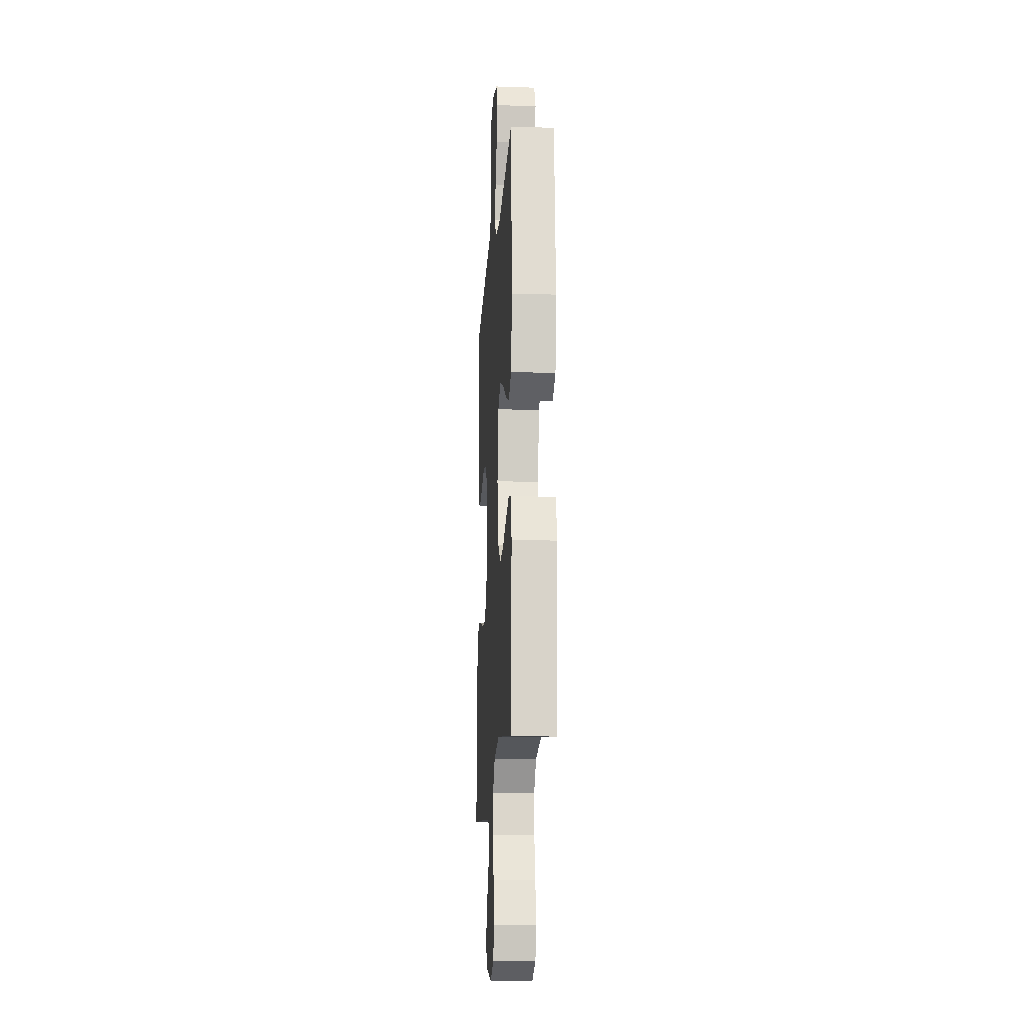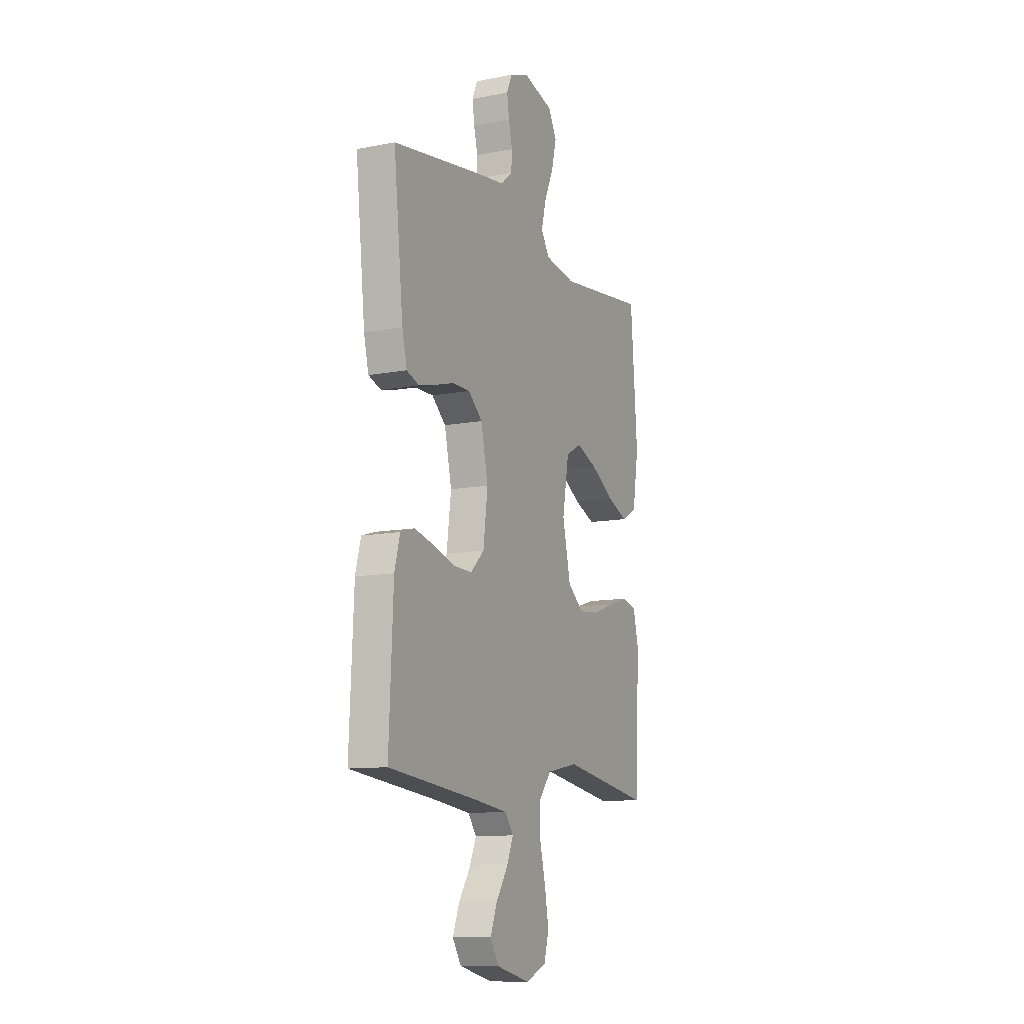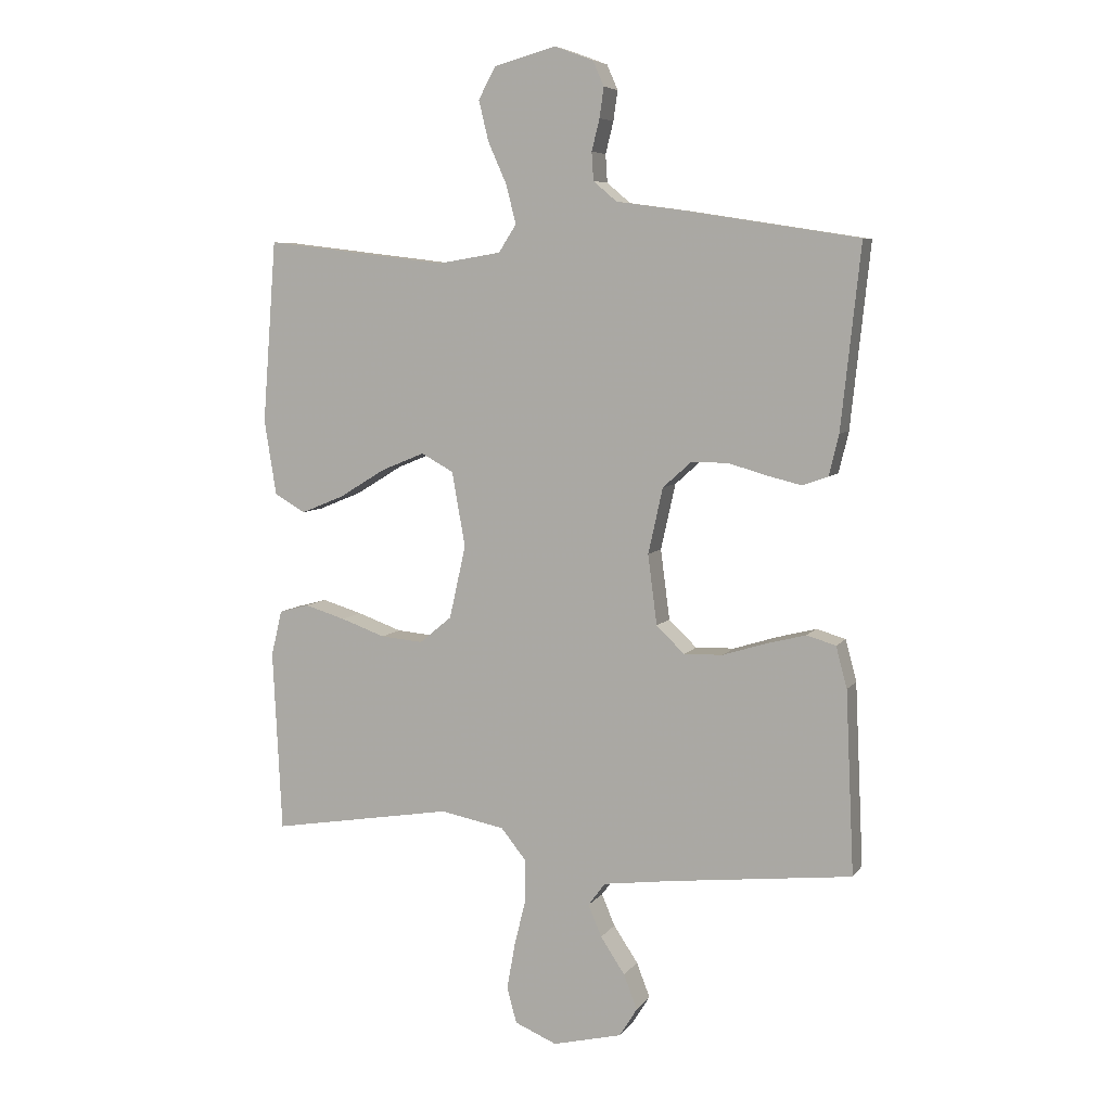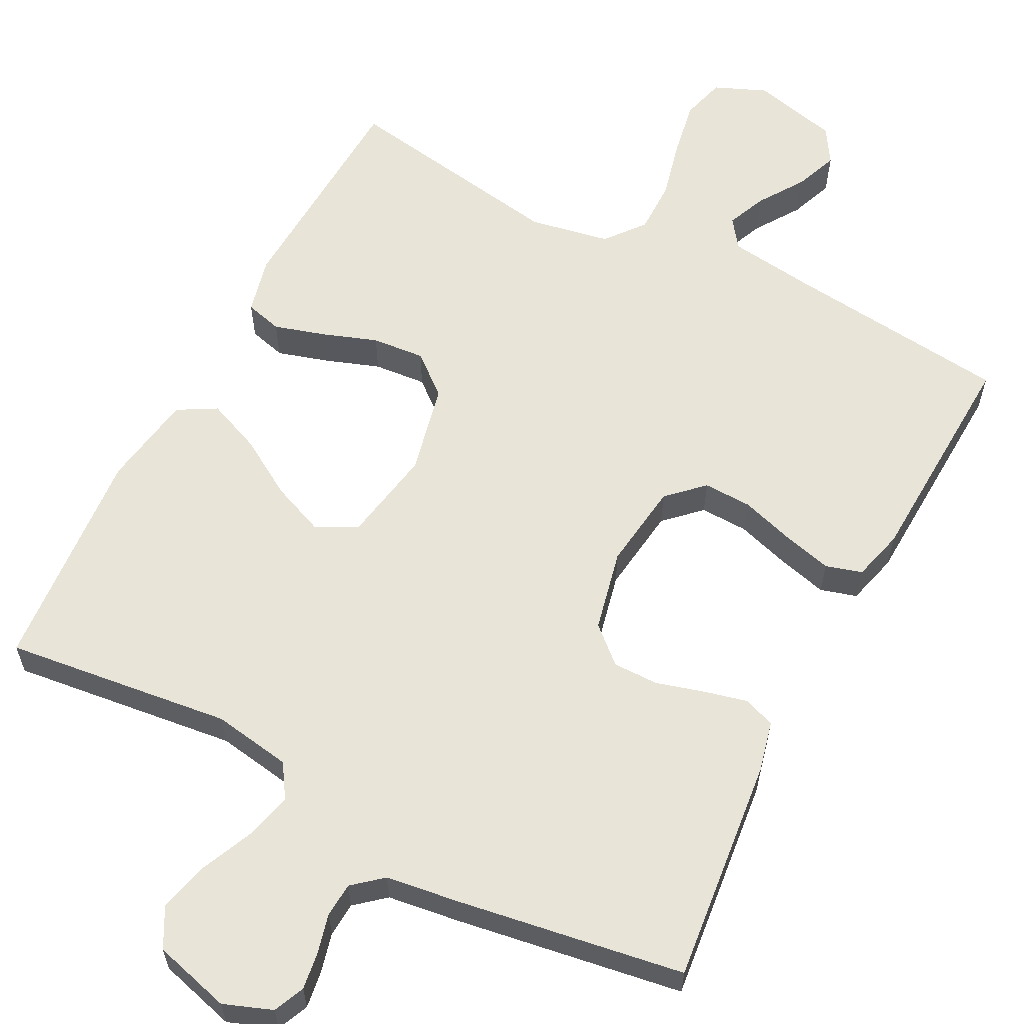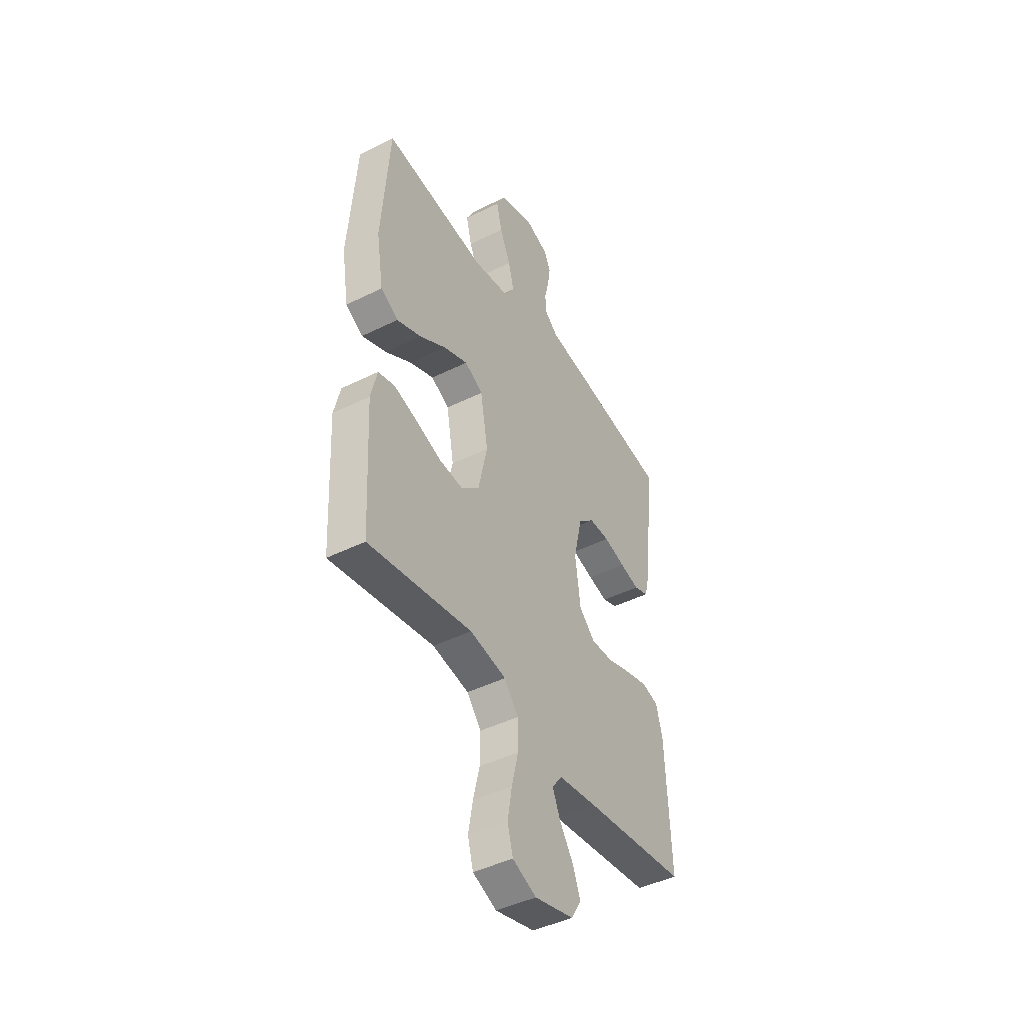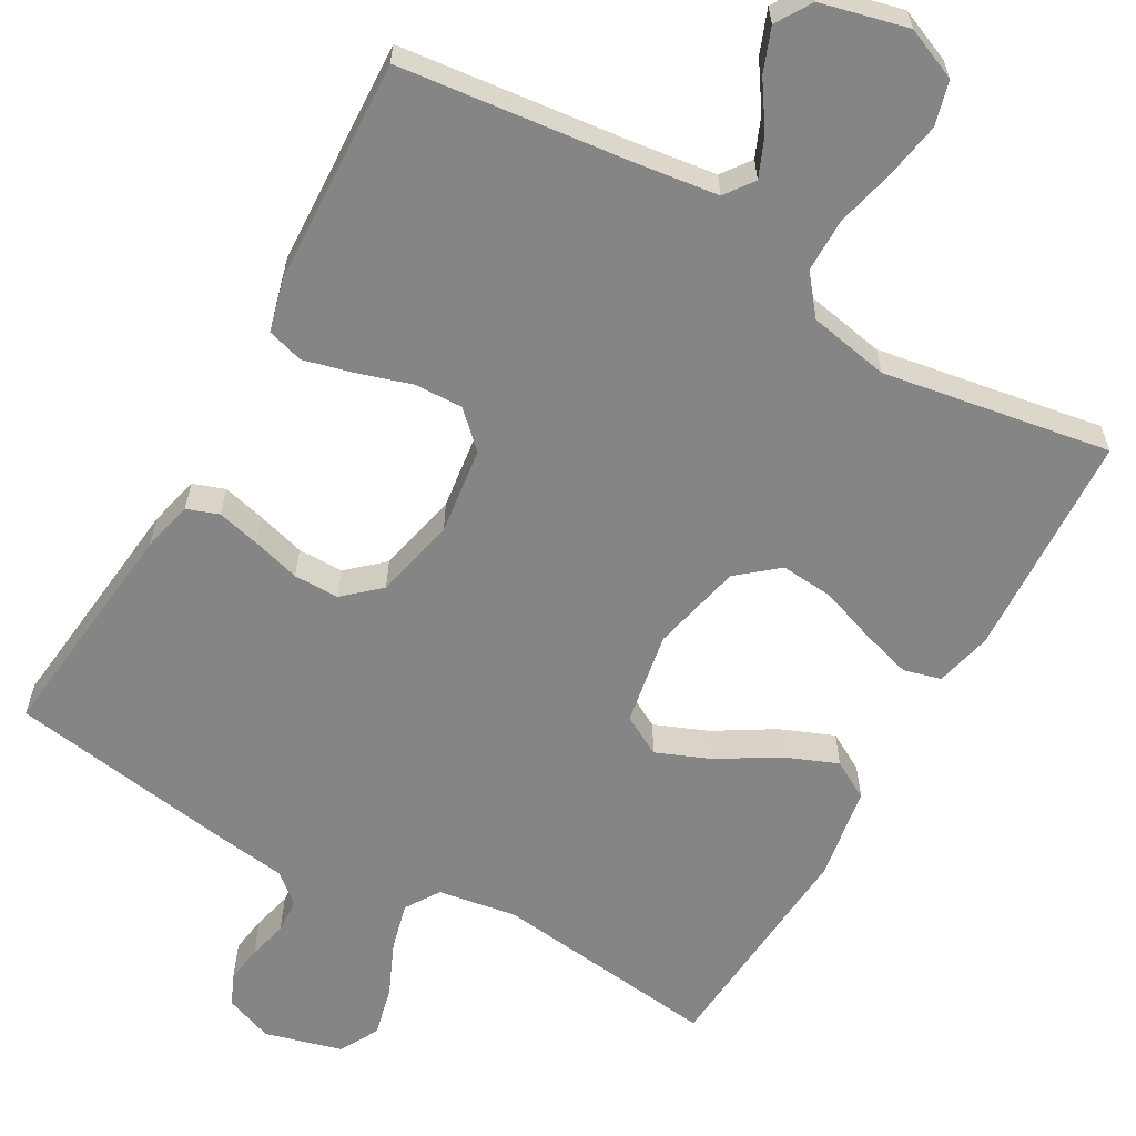
<metadata>
{"format":"obj","ext":"obj","renderer":"f3d","projection":"perspective","resolution":1024,"background":"white","views":[{"elev":-15.8,"azim":-93.9,"up":"+Z"},{"elev":-11.0,"azim":115.5,"up":"+Z"},{"elev":6.8,"azim":19.7,"up":"+Z"},{"elev":60.4,"azim":27.4,"up":"+Y"},{"elev":-44.1,"azim":-59.8,"up":"+Z"},{"elev":-61.8,"azim":150.4,"up":"+Y"}]}
</metadata>
<code>
v -0.5 0.07 0.5
v -0.2 0.07 0.464
v -0.096 0.07 0.481
v -0.067 0.07 0.526
v -0.083 0.07 0.589
v -0.114 0.07 0.659
v -0.13 0.07 0.725
v -0.102 0.07 0.777
v 0 0.07 0.805
v 0.064 0.07 0.781
v 0.082 0.07 0.74
v 0.075 0.07 0.691
v 0.062 0.07 0.639
v 0.065 0.07 0.593
v 0.104 0.07 0.56
v 0.2 0.07 0.547
v 0.5 0.07 0.5
v 0.468 0.07 0.2
v 0.452 0.07 0.133
v 0.41 0.07 0.118
v 0.353 0.07 0.132
v 0.29 0.07 0.15
v 0.23 0.07 0.15
v 0.183 0.07 0.108
v 0.159 0.07 0
v 0.174 0.07 -0.115
v 0.22 0.07 -0.159
v 0.284 0.07 -0.157
v 0.354 0.07 -0.135
v 0.42 0.07 -0.118
v 0.468 0.07 -0.132
v 0.486 0.07 -0.2
v 0.5 0.07 -0.5
v 0.2 0.07 -0.534
v 0.087 0.07 -0.549
v 0.059 0.07 -0.587
v 0.081 0.07 -0.639
v 0.121 0.07 -0.699
v 0.143 0.07 -0.756
v 0.114 0.07 -0.803
v 0 0.07 -0.831
v -0.069 0.07 -0.802
v -0.085 0.07 -0.744
v -0.072 0.07 -0.67
v -0.053 0.07 -0.592
v -0.053 0.07 -0.521
v -0.094 0.07 -0.47
v -0.2 0.07 -0.45
v -0.5 0.07 -0.5
v -0.515 0.07 -0.2
v -0.497 0.07 -0.125
v -0.448 0.07 -0.112
v -0.381 0.07 -0.132
v -0.308 0.07 -0.158
v -0.238 0.07 -0.164
v -0.185 0.07 -0.12
v -0.158 0.07 0
v -0.18 0.07 0.123
v -0.233 0.07 0.152
v -0.304 0.07 0.123
v -0.381 0.07 0.076
v -0.452 0.07 0.047
v -0.503 0.07 0.076
v -0.523 0.07 0.2
v -0.5 0 0.5
v -0.2 0 0.464
v -0.096 0 0.481
v -0.067 0 0.526
v -0.083 0 0.589
v -0.114 0 0.659
v -0.13 0 0.725
v -0.102 0 0.777
v 0 0 0.805
v 0.064 0 0.781
v 0.082 0 0.74
v 0.075 0 0.691
v 0.062 0 0.639
v 0.065 0 0.593
v 0.104 0 0.56
v 0.2 0 0.547
v 0.5 0 0.5
v 0.468 0 0.2
v 0.452 0 0.133
v 0.41 0 0.118
v 0.353 0 0.132
v 0.29 0 0.15
v 0.23 0 0.15
v 0.183 0 0.108
v 0.159 0 0
v 0.174 0 -0.115
v 0.22 0 -0.159
v 0.284 0 -0.157
v 0.354 0 -0.135
v 0.42 0 -0.118
v 0.468 0 -0.132
v 0.486 0 -0.2
v 0.5 0 -0.5
v 0.2 0 -0.534
v 0.087 0 -0.549
v 0.059 0 -0.587
v 0.081 0 -0.639
v 0.121 0 -0.699
v 0.143 0 -0.756
v 0.114 0 -0.803
v 0 0 -0.831
v -0.069 0 -0.802
v -0.085 0 -0.744
v -0.072 0 -0.67
v -0.053 0 -0.592
v -0.053 0 -0.521
v -0.094 0 -0.47
v -0.2 0 -0.45
v -0.5 0 -0.5
v -0.515 0 -0.2
v -0.497 0 -0.125
v -0.448 0 -0.112
v -0.381 0 -0.132
v -0.308 0 -0.158
v -0.238 0 -0.164
v -0.185 0 -0.12
v -0.158 0 0
v -0.18 0 0.123
v -0.233 0 0.152
v -0.304 0 0.123
v -0.381 0 0.076
v -0.452 0 0.047
v -0.503 0 0.076
v -0.523 0 0.2
f 64 1 2
f 63 64 2
f 62 63 2
f 61 62 2
f 60 61 2
f 59 60 2 3
f 58 59 3 4
f 57 58 4
f 52 53 54
f 51 52 54
f 50 51 54
f 49 50 54
f 48 49 54
f 47 48 54 55
f 46 47 55 56
f 43 44 45
f 42 43 45
f 41 42 45
f 40 41 45
f 39 40 45
f 38 39 45
f 37 38 45
f 36 37 45 46
f 46 56 57
f 36 46 57
f 35 36 57
f 32 33 34
f 31 32 34
f 30 31 34
f 29 30 34
f 28 29 34
f 27 28 34 35
f 20 21 22
f 19 20 22
f 18 19 22
f 17 18 22
f 16 17 22
f 15 16 22
f 14 15 22 23
f 11 12 13
f 10 11 13
f 9 10 13
f 8 9 13
f 7 8 13
f 6 7 13
f 5 6 13
f 4 5 13 14
f 14 23 24
f 4 14 24
f 57 4 24
f 26 27 35 57
f 57 24 25
f 25 26 57
f 66 65 128
f 66 128 127
f 66 127 126
f 66 126 125
f 66 125 124
f 67 66 124 123
f 68 67 123 122
f 68 122 121
f 118 117 116
f 118 116 115
f 118 115 114
f 118 114 113
f 118 113 112
f 119 118 112 111
f 120 119 111 110
f 109 108 107
f 109 107 106
f 109 106 105
f 109 105 104
f 109 104 103
f 109 103 102
f 109 102 101
f 110 109 101 100
f 121 120 110
f 121 110 100
f 121 100 99
f 98 97 96
f 98 96 95
f 98 95 94
f 98 94 93
f 98 93 92
f 99 98 92 91
f 86 85 84
f 86 84 83
f 86 83 82
f 86 82 81
f 86 81 80
f 86 80 79
f 87 86 79 78
f 77 76 75
f 77 75 74
f 77 74 73
f 77 73 72
f 77 72 71
f 77 71 70
f 77 70 69
f 78 77 69 68
f 88 87 78
f 88 78 68
f 88 68 121
f 121 99 91 90
f 89 88 121
f 121 90 89
f 1 65 66 2
f 2 66 67 3
f 3 67 68 4
f 4 68 69 5
f 5 69 70 6
f 6 70 71 7
f 7 71 72 8
f 8 72 73 9
f 9 73 74 10
f 10 74 75 11
f 11 75 76 12
f 12 76 77 13
f 13 77 78 14
f 14 78 79 15
f 15 79 80 16
f 16 80 81 17
f 17 81 82 18
f 18 82 83 19
f 19 83 84 20
f 20 84 85 21
f 21 85 86 22
f 22 86 87 23
f 23 87 88 24
f 24 88 89 25
f 25 89 90 26
f 26 90 91 27
f 27 91 92 28
f 28 92 93 29
f 29 93 94 30
f 30 94 95 31
f 31 95 96 32
f 32 96 97 33
f 33 97 98 34
f 34 98 99 35
f 35 99 100 36
f 36 100 101 37
f 37 101 102 38
f 38 102 103 39
f 39 103 104 40
f 40 104 105 41
f 41 105 106 42
f 42 106 107 43
f 43 107 108 44
f 44 108 109 45
f 45 109 110 46
f 46 110 111 47
f 47 111 112 48
f 48 112 113 49
f 49 113 114 50
f 50 114 115 51
f 51 115 116 52
f 52 116 117 53
f 53 117 118 54
f 54 118 119 55
f 55 119 120 56
f 56 120 121 57
f 57 121 122 58
f 58 122 123 59
f 59 123 124 60
f 60 124 125 61
f 61 125 126 62
f 62 126 127 63
f 63 127 128 64
f 64 128 65 1

</code>
